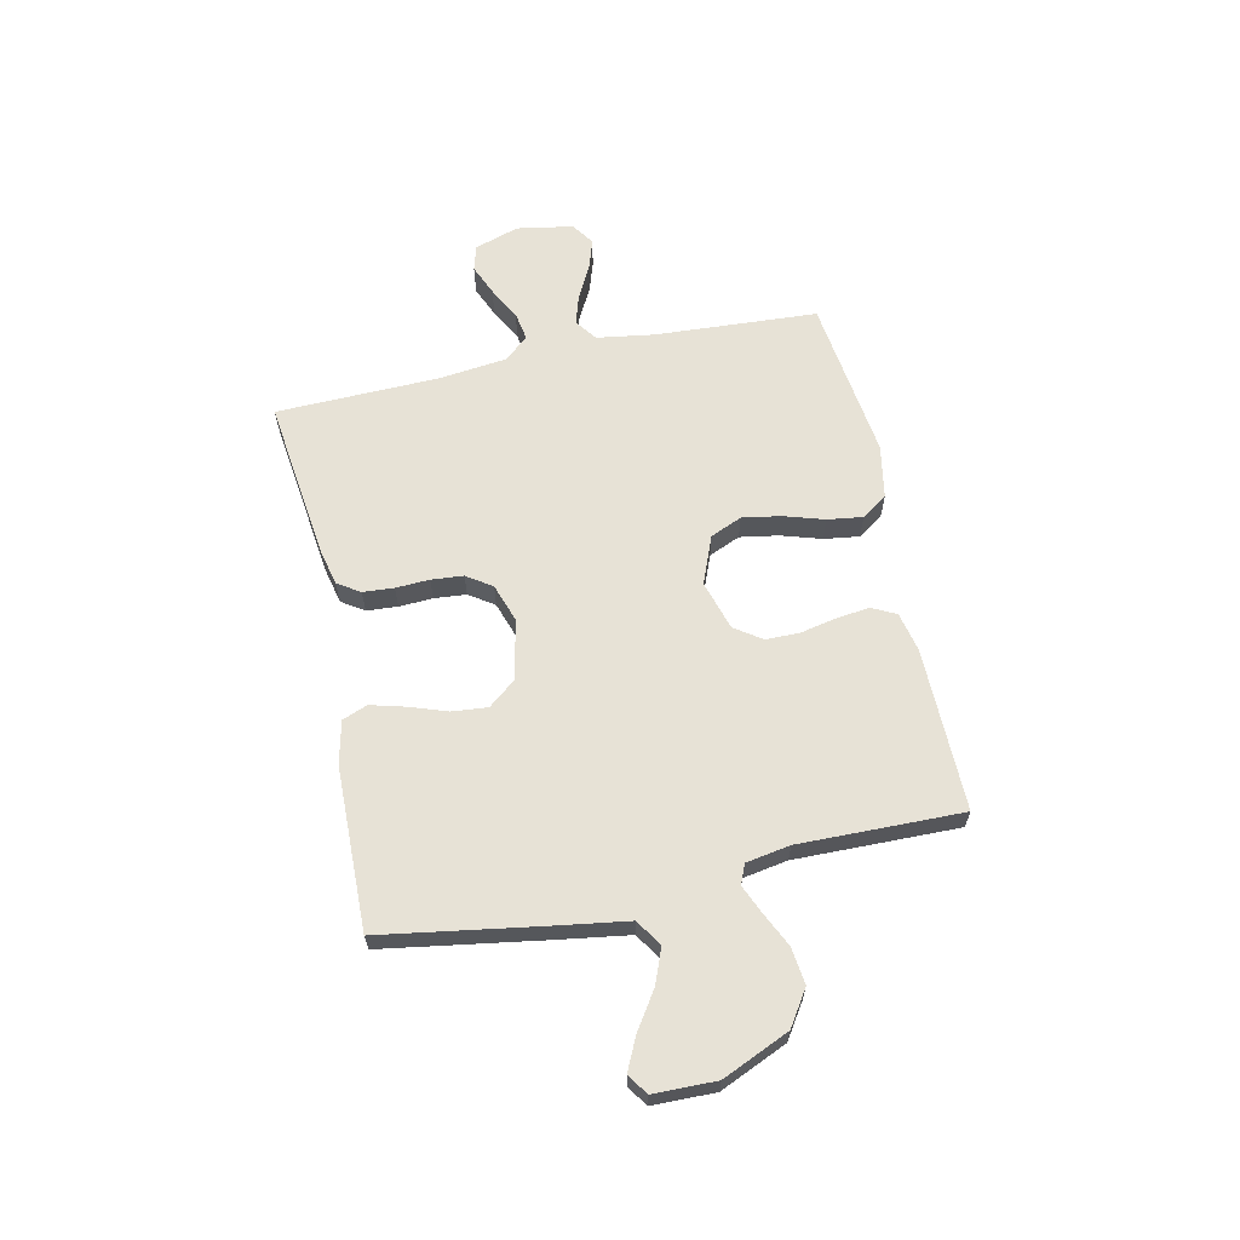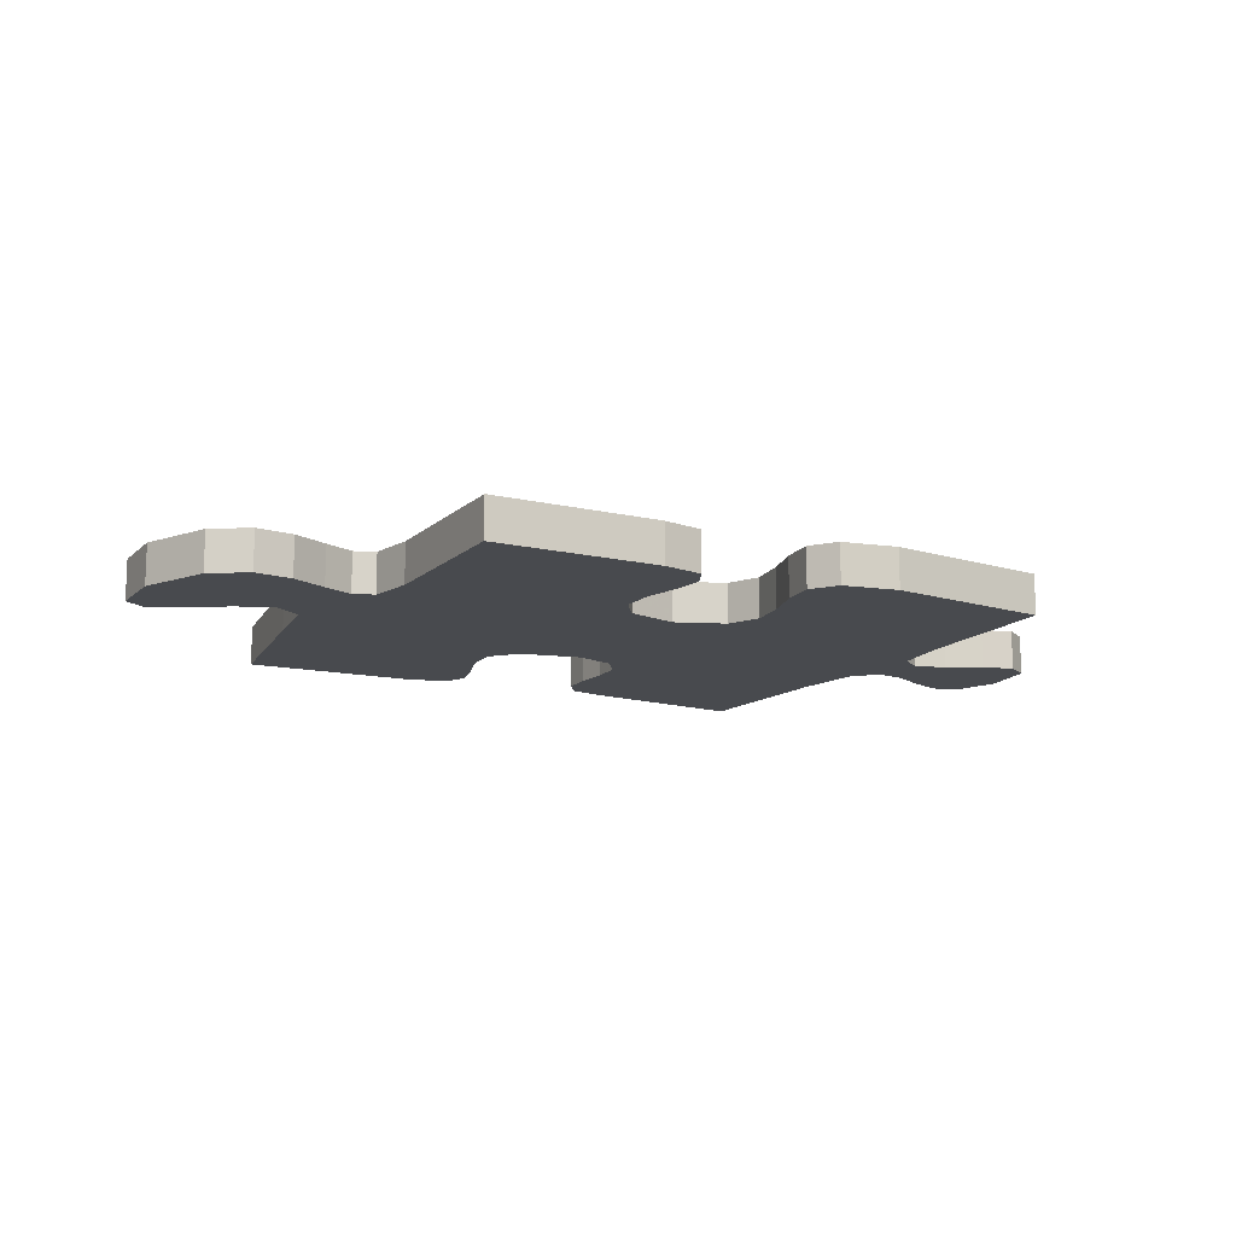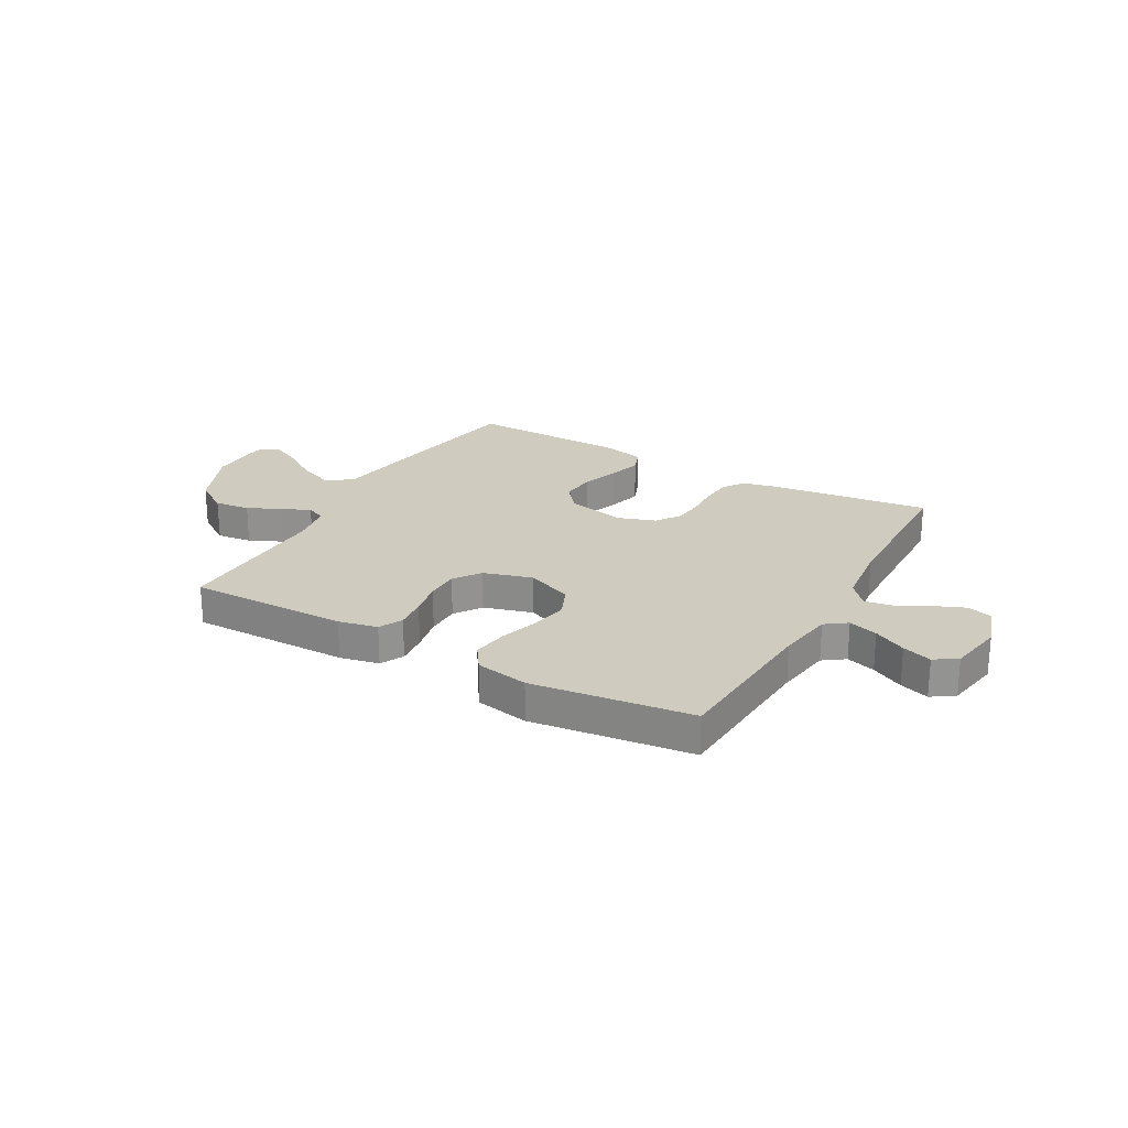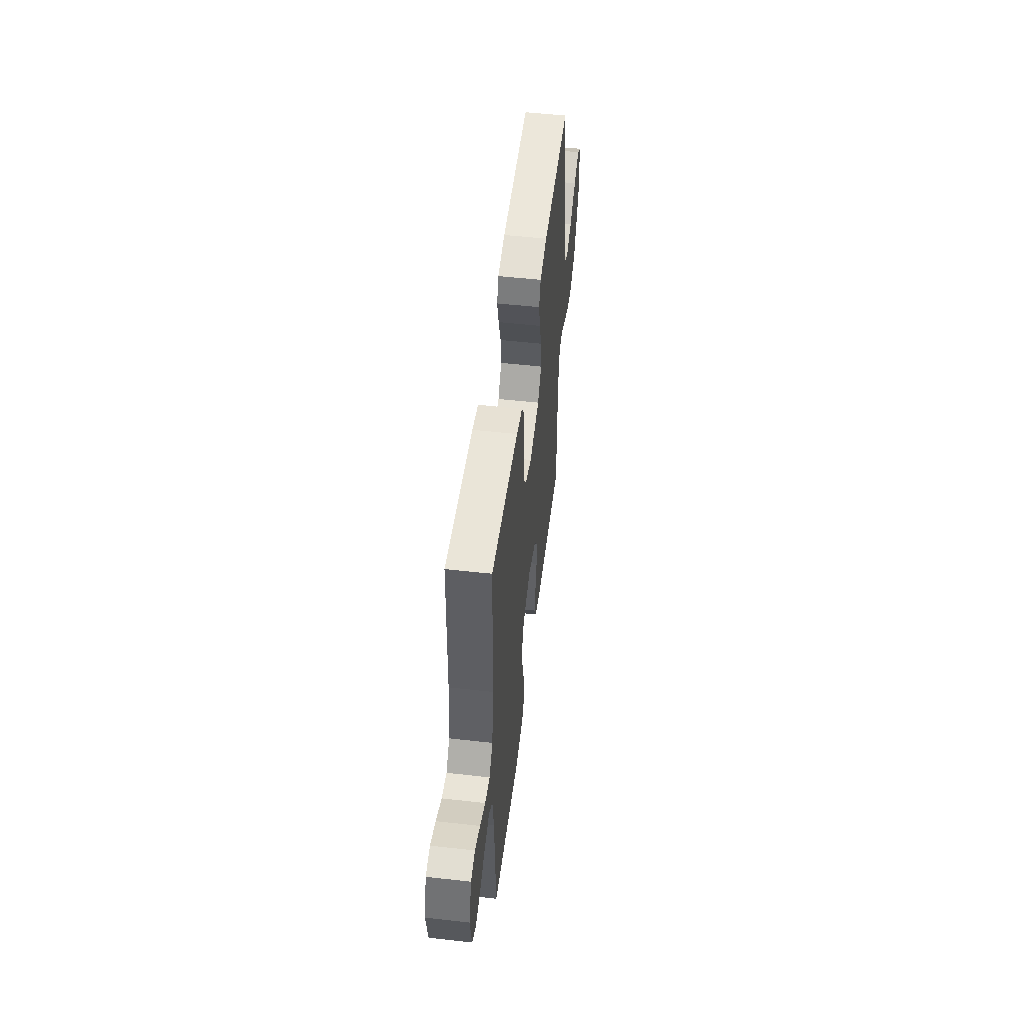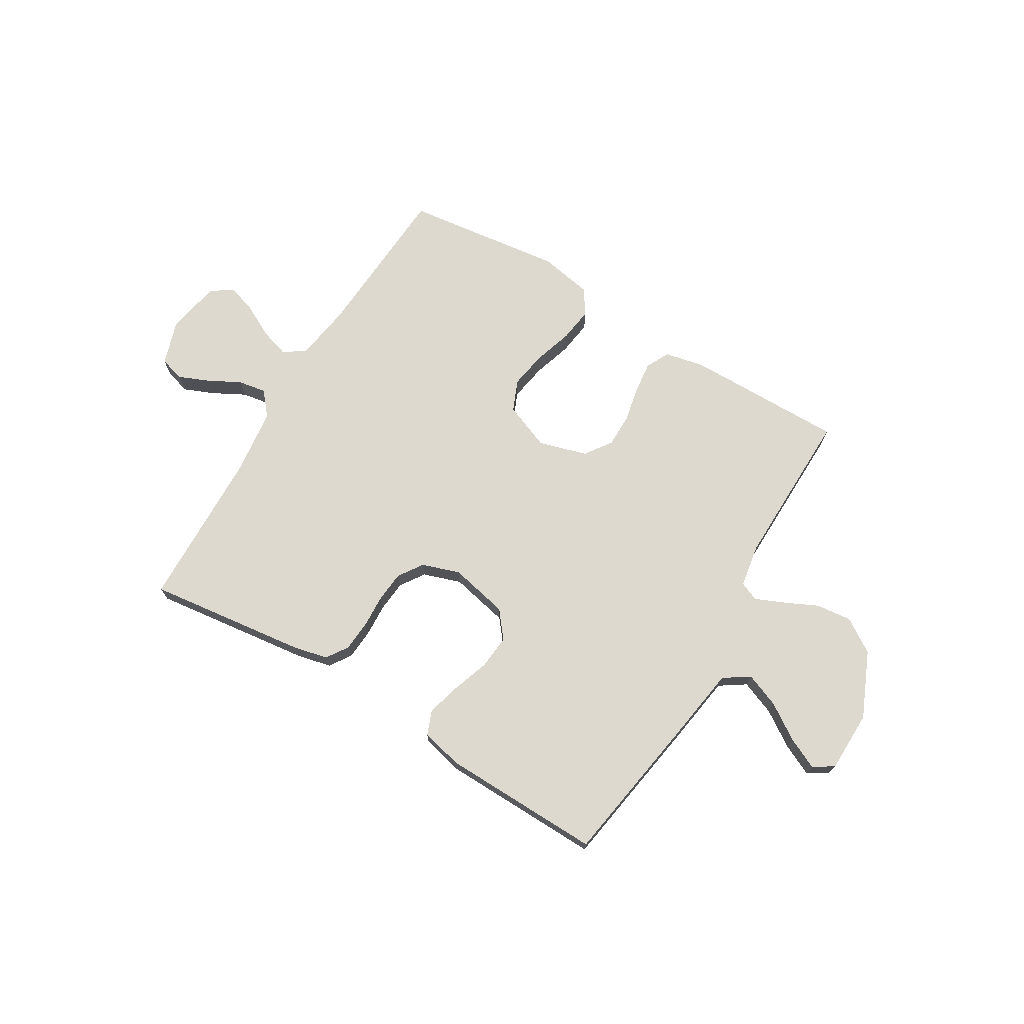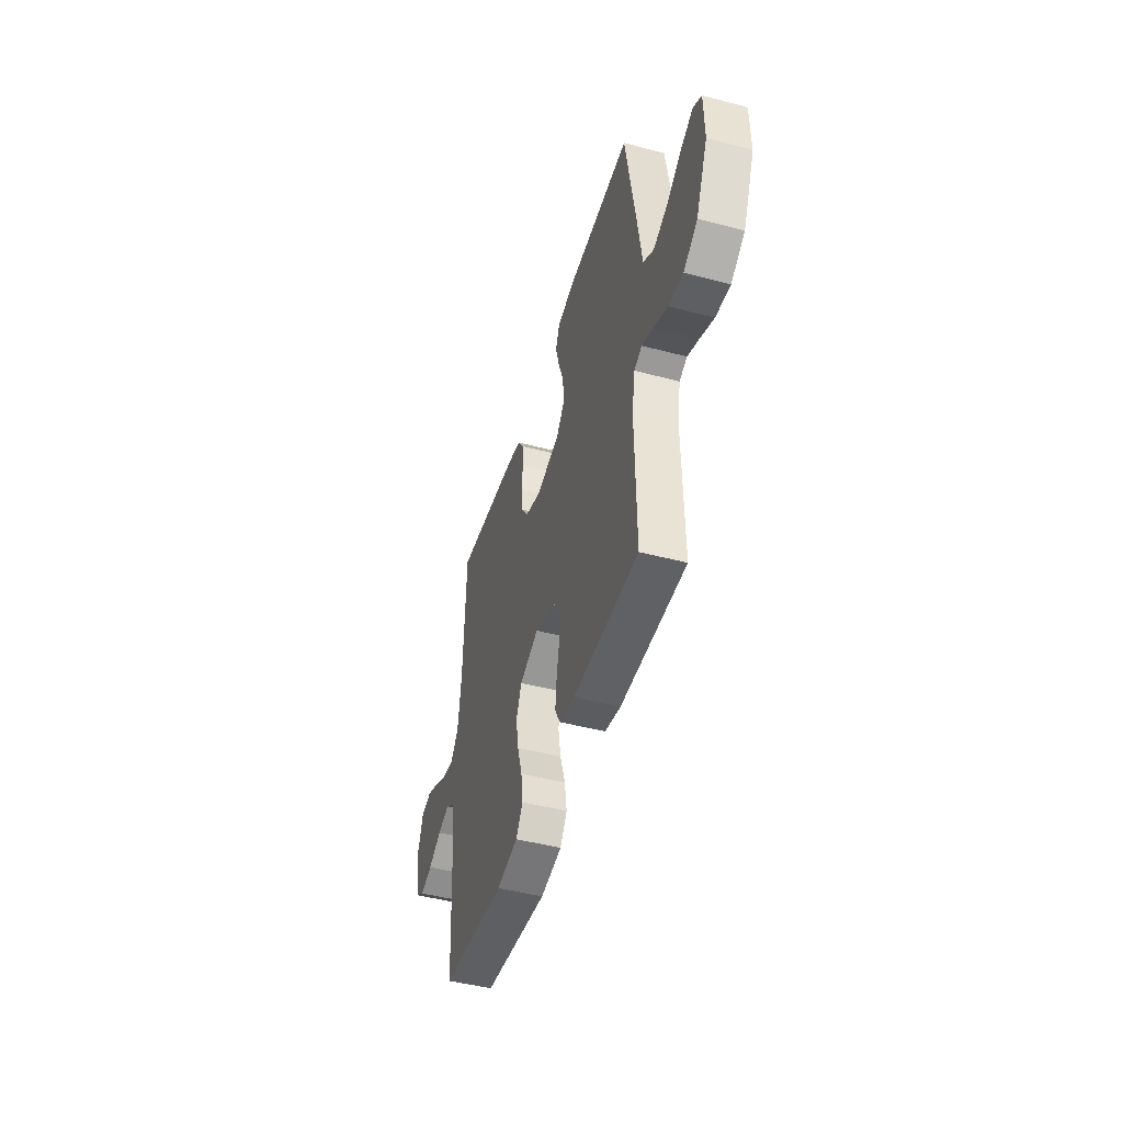
<metadata>
{"format":"obj","ext":"obj","renderer":"f3d","projection":"perspective","resolution":1024,"background":"white","views":[{"elev":63.2,"azim":77.8,"up":"+Y"},{"elev":-12.8,"azim":151.5,"up":"+Y"},{"elev":23.7,"azim":-150.5,"up":"+Y"},{"elev":51.9,"azim":-83.0,"up":"+Z"},{"elev":71.7,"azim":31.0,"up":"+Y"},{"elev":-46.8,"azim":73.3,"up":"+Z"}]}
</metadata>
<code>
v 0.5 0.07 0.5
v 0.548 0.07 0.2
v 0.567 0.07 0.074
v 0.615 0.07 0.042
v 0.679 0.07 0.067
v 0.747 0.07 0.112
v 0.806 0.07 0.14
v 0.844 0.07 0.115
v 0.846 0.07 0
v 0.792 0.07 -0.123
v 0.728 0.07 -0.165
v 0.661 0.07 -0.157
v 0.598 0.07 -0.127
v 0.545 0.07 -0.104
v 0.509 0.07 -0.119
v 0.495 0.07 -0.2
v 0.5 0.07 -0.5
v 0.2 0.07 -0.497
v 0.127 0.07 -0.481
v 0.105 0.07 -0.437
v 0.112 0.07 -0.377
v 0.126 0.07 -0.31
v 0.126 0.07 -0.247
v 0.091 0.07 -0.197
v 0 0.07 -0.17
v -0.088 0.07 -0.205
v -0.113 0.07 -0.263
v -0.101 0.07 -0.334
v -0.078 0.07 -0.408
v -0.069 0.07 -0.473
v -0.101 0.07 -0.52
v -0.2 0.07 -0.538
v -0.5 0.07 -0.5
v -0.518 0.07 -0.2
v -0.534 0.07 -0.094
v -0.574 0.07 -0.065
v -0.629 0.07 -0.082
v -0.69 0.07 -0.114
v -0.745 0.07 -0.132
v -0.787 0.07 -0.104
v -0.805 0.07 0
v -0.778 0.07 0.082
v -0.731 0.07 0.095
v -0.674 0.07 0.071
v -0.614 0.07 0.039
v -0.561 0.07 0.03
v -0.523 0.07 0.074
v -0.508 0.07 0.2
v -0.5 0.07 0.5
v -0.2 0.07 0.462
v -0.135 0.07 0.447
v -0.108 0.07 0.406
v -0.104 0.07 0.349
v -0.107 0.07 0.287
v -0.102 0.07 0.228
v -0.071 0.07 0.182
v 0 0.07 0.158
v 0.111 0.07 0.182
v 0.151 0.07 0.232
v 0.145 0.07 0.297
v 0.121 0.07 0.367
v 0.104 0.07 0.43
v 0.122 0.07 0.476
v 0.2 0.07 0.494
v 0.5 0 0.5
v 0.548 0 0.2
v 0.567 0 0.074
v 0.615 0 0.042
v 0.679 0 0.067
v 0.747 0 0.112
v 0.806 0 0.14
v 0.844 0 0.115
v 0.846 0 0
v 0.792 0 -0.123
v 0.728 0 -0.165
v 0.661 0 -0.157
v 0.598 0 -0.127
v 0.545 0 -0.104
v 0.509 0 -0.119
v 0.495 0 -0.2
v 0.5 0 -0.5
v 0.2 0 -0.497
v 0.127 0 -0.481
v 0.105 0 -0.437
v 0.112 0 -0.377
v 0.126 0 -0.31
v 0.126 0 -0.247
v 0.091 0 -0.197
v 0 0 -0.17
v -0.088 0 -0.205
v -0.113 0 -0.263
v -0.101 0 -0.334
v -0.078 0 -0.408
v -0.069 0 -0.473
v -0.101 0 -0.52
v -0.2 0 -0.538
v -0.5 0 -0.5
v -0.518 0 -0.2
v -0.534 0 -0.094
v -0.574 0 -0.065
v -0.629 0 -0.082
v -0.69 0 -0.114
v -0.745 0 -0.132
v -0.787 0 -0.104
v -0.805 0 0
v -0.778 0 0.082
v -0.731 0 0.095
v -0.674 0 0.071
v -0.614 0 0.039
v -0.561 0 0.03
v -0.523 0 0.074
v -0.508 0 0.2
v -0.5 0 0.5
v -0.2 0 0.462
v -0.135 0 0.447
v -0.108 0 0.406
v -0.104 0 0.349
v -0.107 0 0.287
v -0.102 0 0.228
v -0.071 0 0.182
v 0 0 0.158
v 0.111 0 0.182
v 0.151 0 0.232
v 0.145 0 0.297
v 0.121 0 0.367
v 0.104 0 0.43
v 0.122 0 0.476
v 0.2 0 0.494
f 1 2 3
f 64 1 3
f 63 64 3
f 62 63 3
f 61 62 3
f 60 61 3
f 59 60 3 4
f 58 59 4
f 57 58 4
f 52 53 54
f 51 52 54
f 50 51 54
f 49 50 54
f 48 49 54
f 47 48 54 55
f 46 47 55 56
f 43 44 45
f 42 43 45
f 41 42 45
f 40 41 45
f 39 40 45
f 38 39 45
f 37 38 45
f 36 37 45 46
f 46 56 57
f 36 46 57
f 35 36 57
f 32 33 34
f 31 32 34
f 30 31 34
f 29 30 34
f 28 29 34
f 27 28 34 35
f 20 21 22
f 19 20 22
f 18 19 22
f 17 18 22
f 16 17 22
f 15 16 22 23
f 14 15 23 24
f 11 12 13
f 10 11 13
f 9 10 13
f 8 9 13
f 7 8 13
f 6 7 13
f 5 6 13
f 4 5 13 14
f 14 24 25
f 4 14 25
f 57 4 25
f 26 27 35 57
f 25 26 57
f 67 66 65
f 67 65 128
f 67 128 127
f 67 127 126
f 67 126 125
f 67 125 124
f 68 67 124 123
f 68 123 122
f 68 122 121
f 118 117 116
f 118 116 115
f 118 115 114
f 118 114 113
f 118 113 112
f 119 118 112 111
f 120 119 111 110
f 109 108 107
f 109 107 106
f 109 106 105
f 109 105 104
f 109 104 103
f 109 103 102
f 109 102 101
f 110 109 101 100
f 121 120 110
f 121 110 100
f 121 100 99
f 98 97 96
f 98 96 95
f 98 95 94
f 98 94 93
f 98 93 92
f 99 98 92 91
f 86 85 84
f 86 84 83
f 86 83 82
f 86 82 81
f 86 81 80
f 87 86 80 79
f 88 87 79 78
f 77 76 75
f 77 75 74
f 77 74 73
f 77 73 72
f 77 72 71
f 77 71 70
f 77 70 69
f 78 77 69 68
f 89 88 78
f 89 78 68
f 89 68 121
f 121 99 91 90
f 121 90 89
f 1 65 66 2
f 2 66 67 3
f 3 67 68 4
f 4 68 69 5
f 5 69 70 6
f 6 70 71 7
f 7 71 72 8
f 8 72 73 9
f 9 73 74 10
f 10 74 75 11
f 11 75 76 12
f 12 76 77 13
f 13 77 78 14
f 14 78 79 15
f 15 79 80 16
f 16 80 81 17
f 17 81 82 18
f 18 82 83 19
f 19 83 84 20
f 20 84 85 21
f 21 85 86 22
f 22 86 87 23
f 23 87 88 24
f 24 88 89 25
f 25 89 90 26
f 26 90 91 27
f 27 91 92 28
f 28 92 93 29
f 29 93 94 30
f 30 94 95 31
f 31 95 96 32
f 32 96 97 33
f 33 97 98 34
f 34 98 99 35
f 35 99 100 36
f 36 100 101 37
f 37 101 102 38
f 38 102 103 39
f 39 103 104 40
f 40 104 105 41
f 41 105 106 42
f 42 106 107 43
f 43 107 108 44
f 44 108 109 45
f 45 109 110 46
f 46 110 111 47
f 47 111 112 48
f 48 112 113 49
f 49 113 114 50
f 50 114 115 51
f 51 115 116 52
f 52 116 117 53
f 53 117 118 54
f 54 118 119 55
f 55 119 120 56
f 56 120 121 57
f 57 121 122 58
f 58 122 123 59
f 59 123 124 60
f 60 124 125 61
f 61 125 126 62
f 62 126 127 63
f 63 127 128 64
f 64 128 65 1

</code>
